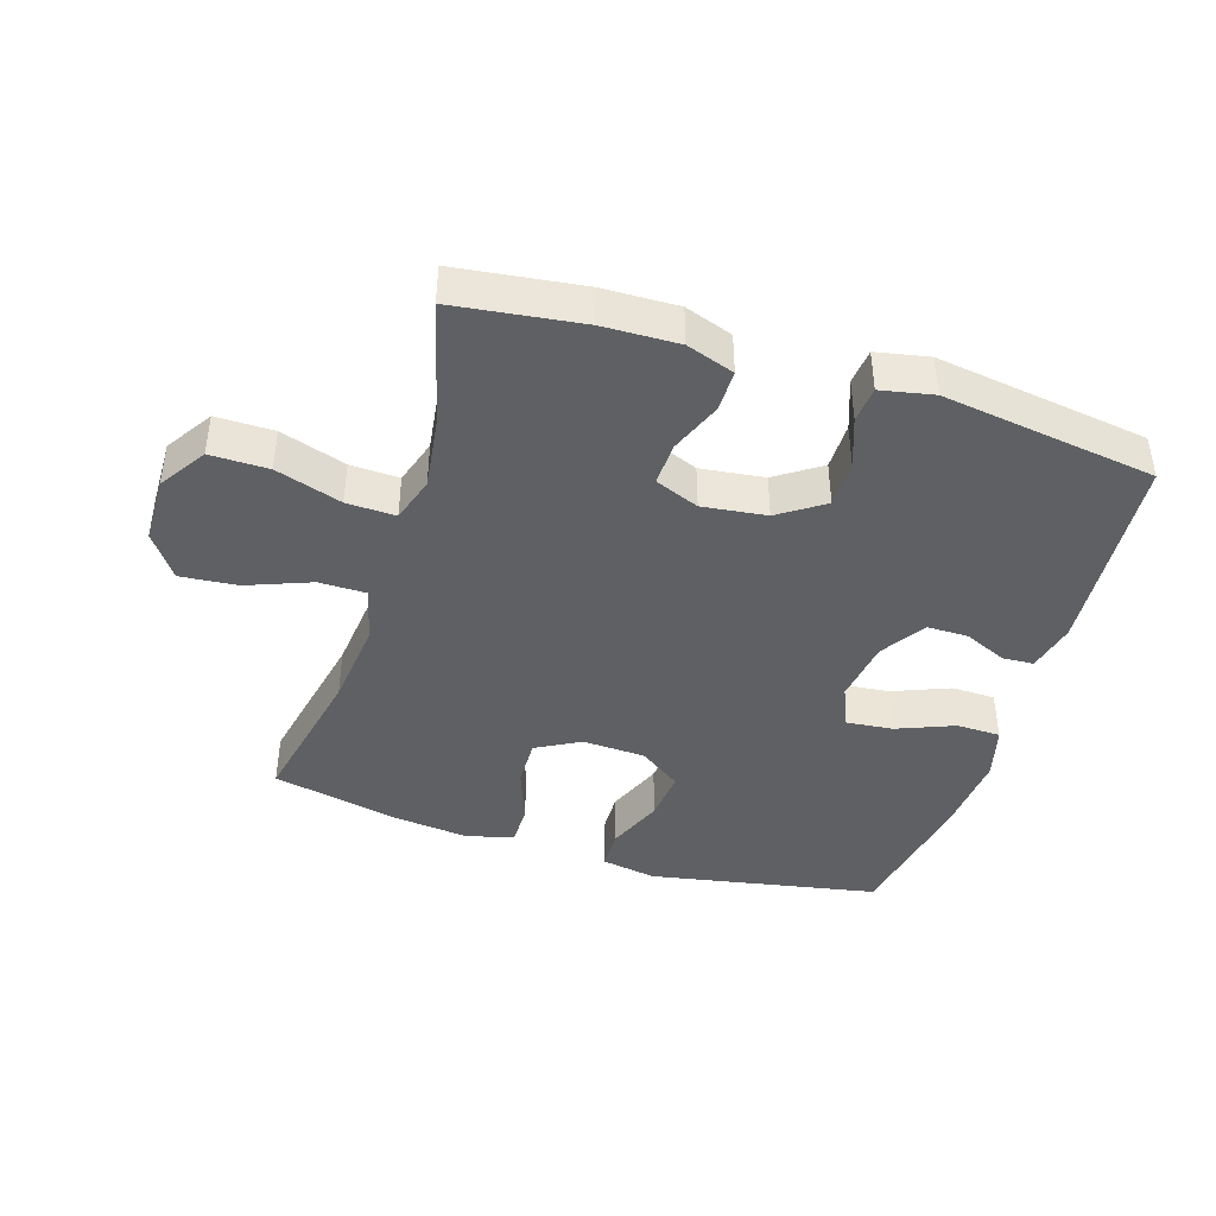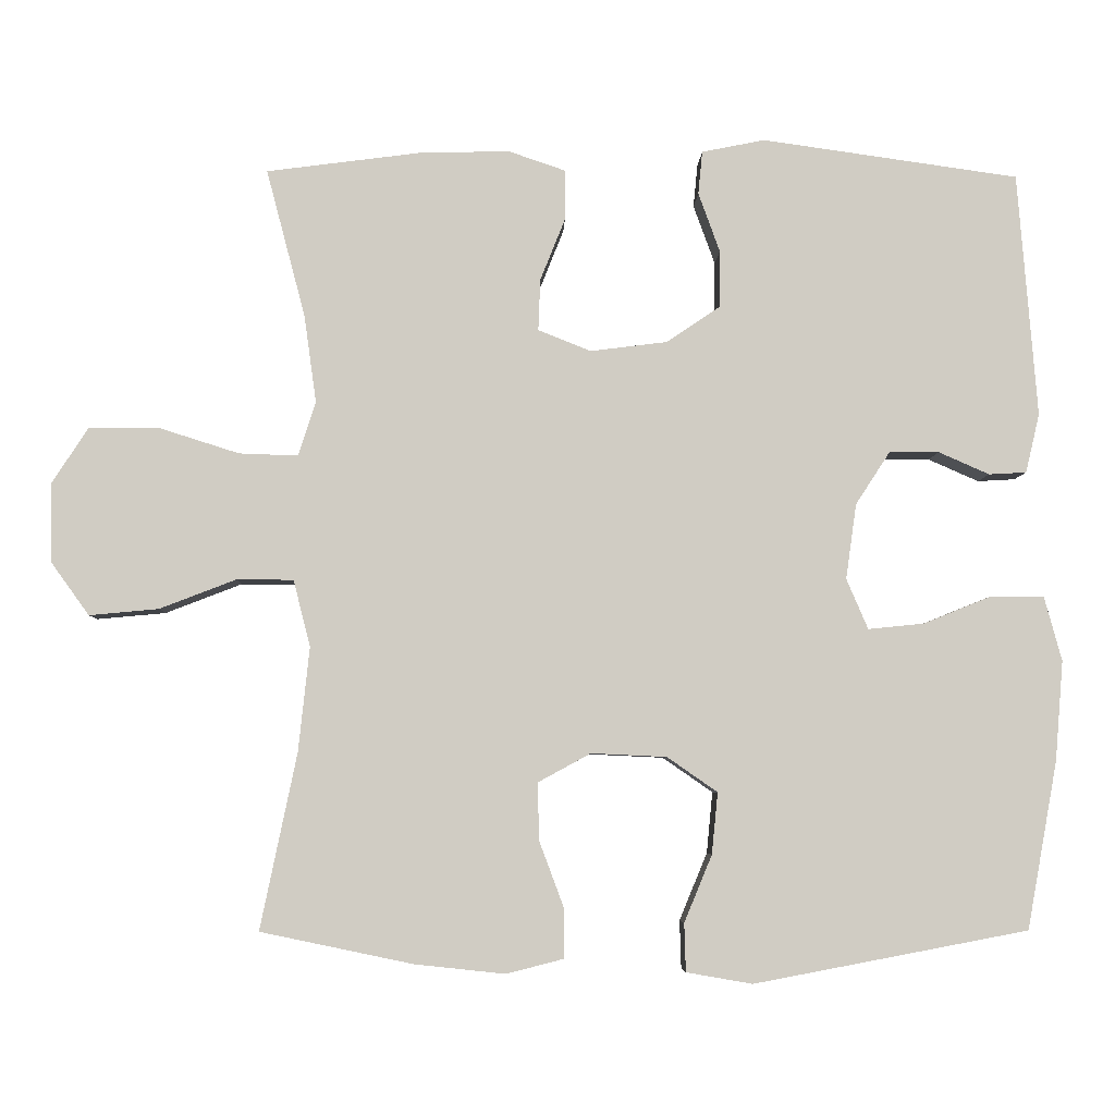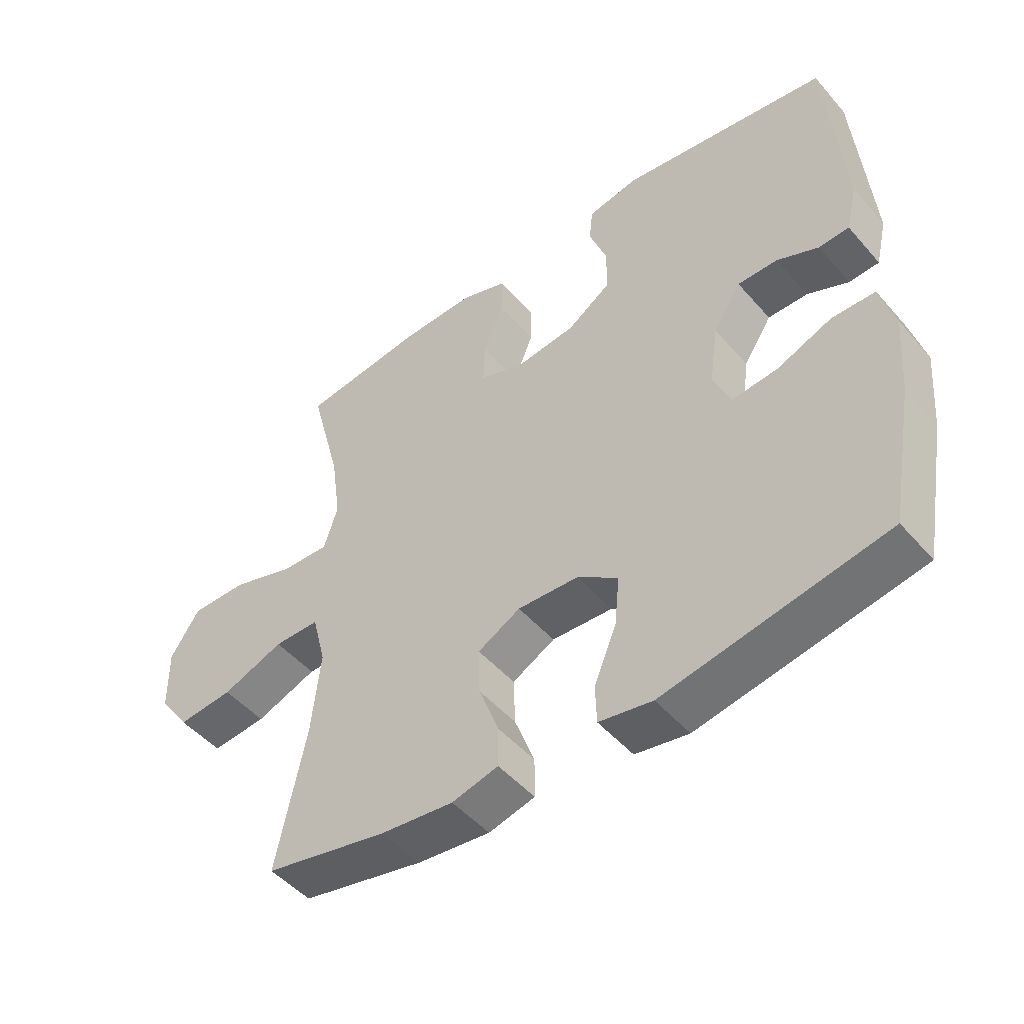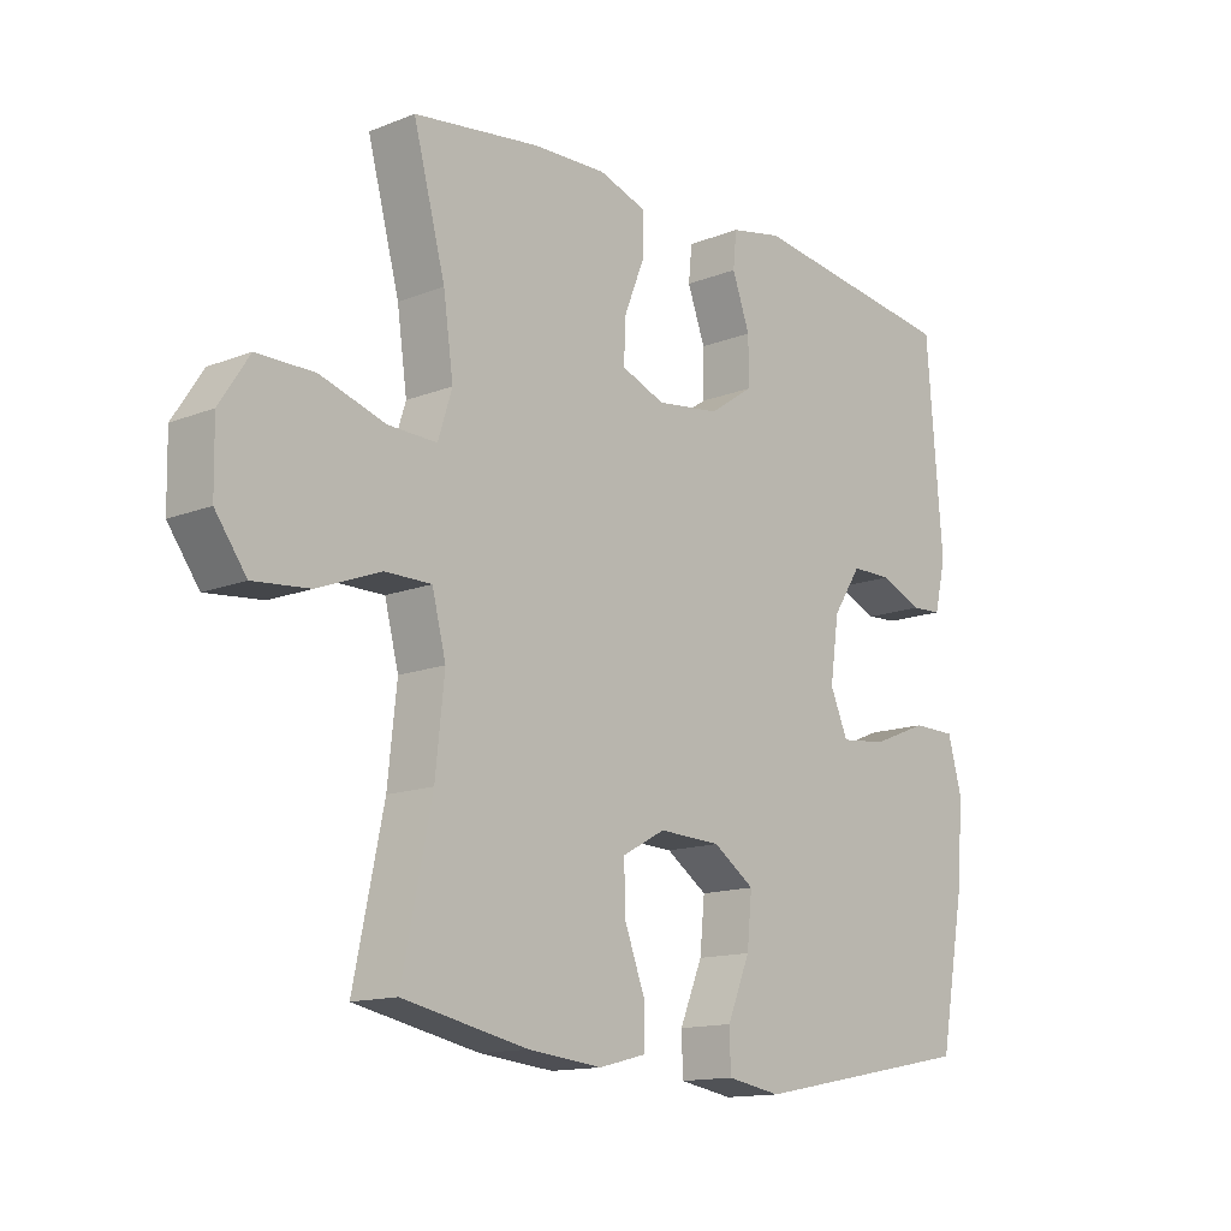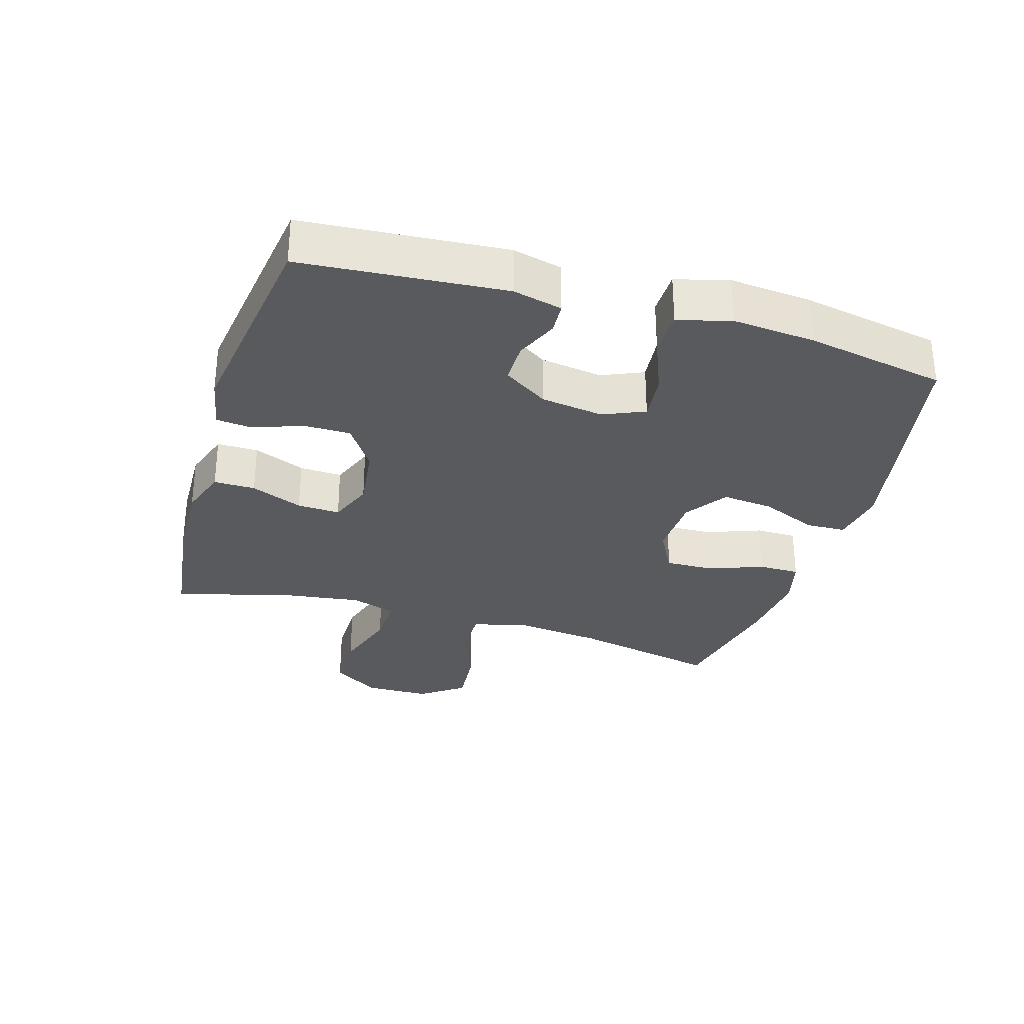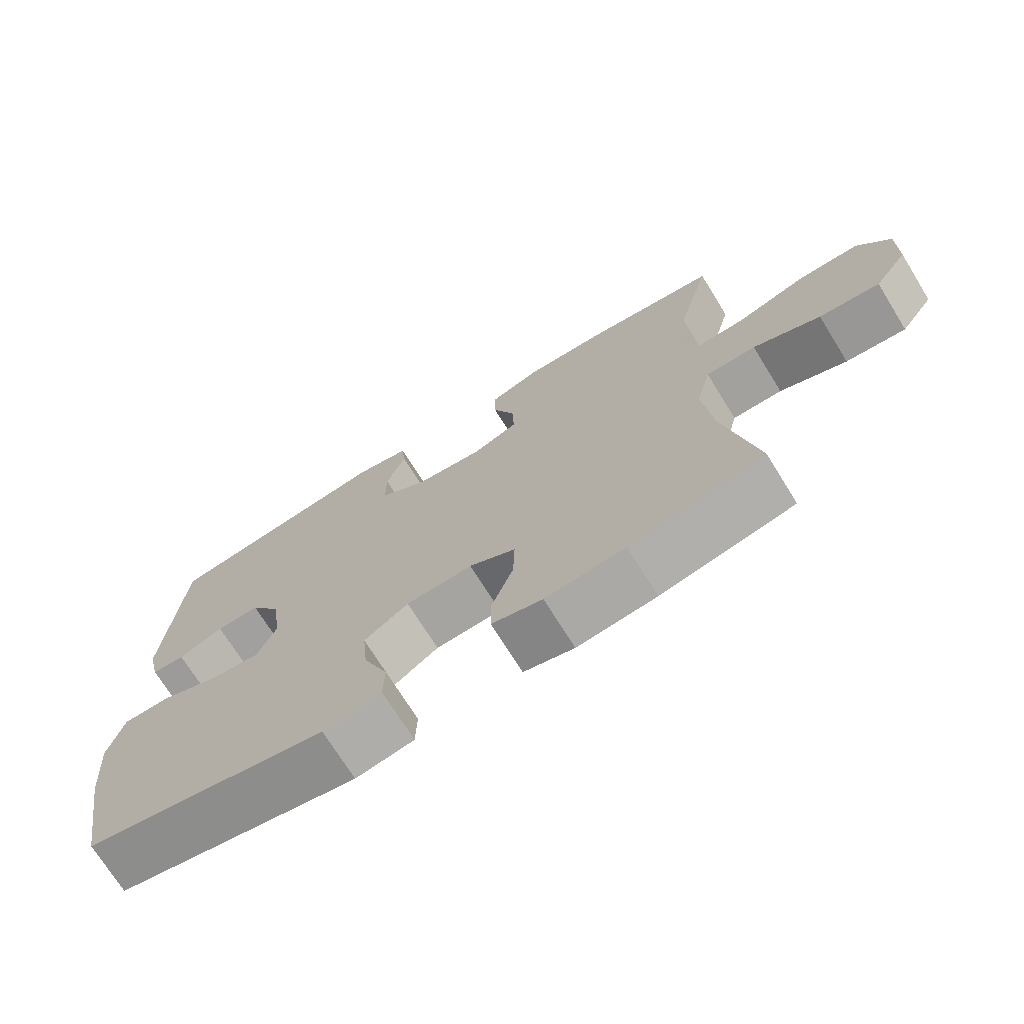
<metadata>
{"format":"obj","ext":"obj","renderer":"f3d","projection":"perspective","resolution":1024,"background":"white","views":[{"elev":-42.6,"azim":-17.5,"up":"+Y"},{"elev":-5.3,"azim":-1.8,"up":"+Z"},{"elev":-48.6,"azim":38.9,"up":"+Z"},{"elev":-13.7,"azim":-48.5,"up":"+Z"},{"elev":-31.3,"azim":73.3,"up":"+Y"},{"elev":-71.8,"azim":-148.2,"up":"+Z"}]}
</metadata>
<code>
o path2068_path2068.001
v -0.2713 0.0375 -0.5351
v -0.1523 0.0375 -0.5479
v -0.07661 0.0375 -0.5286
v -0.07672 0.0375 -0.4637
v -0.1091 0.0375 -0.3768
v -0.1113 0.0375 -0.3008
v -0.04168 0.0375 -0.2629
v 0.05777 0.0375 -0.2676
v 0.1241 0.0375 -0.3135
v 0.1162 0.0375 -0.3945
v 0.07946 0.0375 -0.4829
v 0.08136 0.0375 -0.5463
v 0.1683 0.0375 -0.5615
v 0.53 0.0375 -0.4931
v 0.5702 0.0375 -0.2724
v 0.581 0.0375 -0.141
v 0.558 0.0375 -0.05679
v 0.4881 0.0375 -0.05572
v 0.398 0.0375 -0.09205
v 0.3243 0.0375 -0.09956
v 0.2959 0.0375 -0.03341
v 0.3099 0.0375 0.06579
v 0.3556 0.0375 0.136
v 0.4208 0.0375 0.136
v 0.4878 0.0375 0.1065
v 0.5372 0.0375 0.1093
v 0.5556 0.0375 0.187
v 0.53 0.0375 0.5088
v 0.1916 0.0375 0.5565
v 0.1085 0.0375 0.5397
v 0.1029 0.0375 0.483
v 0.1314 0.0375 0.4044
v 0.1311 0.0375 0.3299
v 0.06 0.0375 0.2819
v -0.04114 0.0375 0.2692
v -0.1108 0.0375 0.297
v -0.1081 0.0375 0.3647
v -0.07523 0.0375 0.447
v -0.07491 0.0375 0.5126
v -0.1509 0.0375 0.5385
v -0.2704 0.0375 0.5352
v -0.4717 0.0375 0.5088
v -0.4204 0.0375 0.3144
v -0.4044 0.0375 0.1995
v -0.427 0.0375 0.1277
v -0.5046 0.0375 0.1303
v -0.609 0.0375 0.1634
v -0.7014 0.0375 0.1639
v -0.7493 0.0375 0.09004
v -0.7475 0.0375 -0.01421
v -0.6976 0.0375 -0.08353
v -0.6068 0.0375 -0.0751
v -0.5059 0.0375 -0.03617
v -0.4313 0.0375 -0.03649
v -0.4091 0.0375 -0.1243
v -0.4237 0.0375 -0.2618
v -0.4717 0.0375 -0.4931
v -0.2713 -0.0375 -0.5351
v -0.1523 -0.0375 -0.5479
v -0.07661 -0.0375 -0.5286
v -0.07672 -0.0375 -0.4637
v -0.1091 -0.0375 -0.3768
v -0.1113 -0.0375 -0.3008
v -0.04168 -0.0375 -0.2629
v 0.05777 -0.0375 -0.2676
v 0.1241 -0.0375 -0.3135
v 0.1162 -0.0375 -0.3945
v 0.07946 -0.0375 -0.4829
v 0.08136 -0.0375 -0.5463
v 0.1683 -0.0375 -0.5615
v 0.53 -0.0375 -0.4931
v 0.5702 -0.0375 -0.2724
v 0.581 -0.0375 -0.141
v 0.558 -0.0375 -0.05679
v 0.4881 -0.0375 -0.05572
v 0.398 -0.0375 -0.09205
v 0.3243 -0.0375 -0.09956
v 0.2959 -0.0375 -0.03341
v 0.3099 -0.0375 0.06579
v 0.3556 -0.0375 0.136
v 0.4208 -0.0375 0.136
v 0.4878 -0.0375 0.1065
v 0.5372 -0.0375 0.1093
v 0.5556 -0.0375 0.187
v 0.53 -0.0375 0.5088
v 0.1916 -0.0375 0.5565
v 0.1085 -0.0375 0.5397
v 0.1029 -0.0375 0.483
v 0.1314 -0.0375 0.4044
v 0.1311 -0.0375 0.3299
v 0.06 -0.0375 0.2819
v -0.04114 -0.0375 0.2692
v -0.1108 -0.0375 0.297
v -0.1081 -0.0375 0.3647
v -0.07523 -0.0375 0.447
v -0.07491 -0.0375 0.5126
v -0.1509 -0.0375 0.5385
v -0.2704 -0.0375 0.5352
v -0.4717 -0.0375 0.5088
v -0.4204 -0.0375 0.3144
v -0.4044 -0.0375 0.1995
v -0.427 -0.0375 0.1277
v -0.5046 -0.0375 0.1303
v -0.609 -0.0375 0.1634
v -0.7014 -0.0375 0.1639
v -0.7493 -0.0375 0.09004
v -0.7475 -0.0375 -0.01421
v -0.6976 -0.0375 -0.08353
v -0.6068 -0.0375 -0.0751
v -0.5059 -0.0375 -0.03617
v -0.4313 -0.0375 -0.03649
v -0.4091 -0.0375 -0.1243
v -0.4237 -0.0375 -0.2618
v -0.4717 -0.0375 -0.4931
v -0.7014 0.0375 0.1639
v -0.7493 0.0375 0.09004
v -0.7475 0.0375 -0.01421
v -0.6976 0.0375 -0.08353
v -0.609 0.0375 0.1634
v -0.6068 0.0375 -0.0751
v -0.5046 0.0375 0.1303
v -0.5059 0.0375 -0.03617
v -0.4313 0.0375 -0.03649
v -0.4313 0.0375 -0.03649
v -0.427 0.0375 0.1277
v -0.427 0.0375 0.1277
v -0.4237 0.0375 -0.2618
v -0.4717 0.0375 -0.4931
v -0.4717 0.0375 -0.4931
v -0.4717 0.0375 0.5088
v -0.4717 0.0375 0.5088
v -0.4204 0.0375 0.3144
v -0.4091 0.0375 -0.1243
v -0.4044 0.0375 0.1995
v -0.2713 0.0375 -0.5351
v -0.2704 0.0375 0.5352
v -0.1523 0.0375 -0.5479
v -0.1509 0.0375 0.5385
v -0.07661 0.0375 -0.5286
v -0.07661 0.0375 -0.5286
v -0.07491 0.0375 0.5126
v -0.07491 0.0375 0.5126
v -0.1108 0.0375 0.297
v -0.1108 0.0375 0.297
v -0.1081 0.0375 0.3647
v -0.1091 0.0375 -0.3768
v -0.1113 0.0375 -0.3008
v -0.1113 0.0375 -0.3008
v -0.04168 0.0375 -0.2629
v -0.04114 0.0375 0.2692
v -0.07672 0.0375 -0.4637
v -0.07523 0.0375 0.447
v 0.05777 0.0375 -0.2676
v 0.06 0.0375 0.2819
v 0.1241 0.0375 -0.3135
v 0.1241 0.0375 -0.3135
v 0.1311 0.0375 0.3299
v 0.1162 0.0375 -0.3945
v 0.07946 0.0375 -0.4829
v 0.08136 0.0375 -0.5463
v 0.08136 0.0375 -0.5463
v 0.1683 0.0375 -0.5615
v 0.1085 0.0375 0.5397
v 0.1085 0.0375 0.5397
v 0.1029 0.0375 0.483
v 0.1314 0.0375 0.4044
v 0.1916 0.0375 0.5565
v 0.2959 0.0375 -0.03341
v 0.3099 0.0375 0.06579
v 0.3243 0.0375 -0.09956
v 0.3243 0.0375 -0.09956
v 0.3556 0.0375 0.136
v 0.398 0.0375 -0.09205
v 0.4208 0.0375 0.136
v 0.4881 0.0375 -0.05572
v 0.4878 0.0375 0.1065
v 0.53 0.0375 0.5088
v 0.53 0.0375 0.5088
v 0.5372 0.0375 0.1093
v 0.5372 0.0375 0.1093
v 0.558 0.0375 -0.05679
v 0.558 0.0375 -0.05679
v 0.53 0.0375 -0.4931
v 0.53 0.0375 -0.4931
v 0.5556 0.0375 0.187
v 0.5702 0.0375 -0.2724
v 0.581 0.0375 -0.141
v -0.7014 -0.0375 0.1639
v -0.7493 -0.0375 0.09004
v -0.7475 -0.0375 -0.01421
v -0.6976 -0.0375 -0.08353
v -0.609 -0.0375 0.1634
v -0.6068 -0.0375 -0.0751
v -0.5046 -0.0375 0.1303
v -0.5059 -0.0375 -0.03617
v -0.4313 -0.0375 -0.03649
v -0.4313 -0.0375 -0.03649
v -0.427 -0.0375 0.1277
v -0.427 -0.0375 0.1277
v -0.4237 -0.0375 -0.2618
v -0.4717 -0.0375 -0.4931
v -0.4717 -0.0375 -0.4931
v -0.4717 -0.0375 0.5088
v -0.4717 -0.0375 0.5088
v -0.4204 -0.0375 0.3144
v -0.4091 -0.0375 -0.1243
v -0.4044 -0.0375 0.1995
v -0.2713 -0.0375 -0.5351
v -0.2704 -0.0375 0.5352
v -0.1523 -0.0375 -0.5479
v -0.1509 -0.0375 0.5385
v -0.07661 -0.0375 -0.5286
v -0.07661 -0.0375 -0.5286
v -0.07491 -0.0375 0.5126
v -0.07491 -0.0375 0.5126
v -0.1108 -0.0375 0.297
v -0.1108 -0.0375 0.297
v -0.1081 -0.0375 0.3647
v -0.1091 -0.0375 -0.3768
v -0.1113 -0.0375 -0.3008
v -0.1113 -0.0375 -0.3008
v -0.04168 -0.0375 -0.2629
v -0.04114 -0.0375 0.2692
v -0.07672 -0.0375 -0.4637
v -0.07523 -0.0375 0.447
v 0.05777 -0.0375 -0.2676
v 0.06 -0.0375 0.2819
v 0.1241 -0.0375 -0.3135
v 0.1241 -0.0375 -0.3135
v 0.1311 -0.0375 0.3299
v 0.1162 -0.0375 -0.3945
v 0.07946 -0.0375 -0.4829
v 0.08136 -0.0375 -0.5463
v 0.08136 -0.0375 -0.5463
v 0.1683 -0.0375 -0.5615
v 0.1085 -0.0375 0.5397
v 0.1085 -0.0375 0.5397
v 0.1029 -0.0375 0.483
v 0.1314 -0.0375 0.4044
v 0.1916 -0.0375 0.5565
v 0.2959 -0.0375 -0.03341
v 0.3099 -0.0375 0.06579
v 0.3243 -0.0375 -0.09956
v 0.3243 -0.0375 -0.09956
v 0.3556 -0.0375 0.136
v 0.398 -0.0375 -0.09205
v 0.4208 -0.0375 0.136
v 0.4881 -0.0375 -0.05572
v 0.4878 -0.0375 0.1065
v 0.53 -0.0375 0.5088
v 0.53 -0.0375 0.5088
v 0.5372 -0.0375 0.1093
v 0.5372 -0.0375 0.1093
v 0.558 -0.0375 -0.05679
v 0.558 -0.0375 -0.05679
v 0.53 -0.0375 -0.4931
v 0.53 -0.0375 -0.4931
v 0.5556 -0.0375 0.187
v 0.5702 -0.0375 -0.2724
v 0.581 -0.0375 -0.141
f 194 195 198
f 224 210 212
f 223 226 241
f 225 211 218
f 248 260 254
f 214 211 225
f 223 222 226
f 192 195 194
f 195 192 193
f 250 247 258
f 198 195 196
f 243 228 259
f 219 210 224
f 222 206 220
f 239 230 250
f 228 243 226
f 211 209 218
f 220 200 219
f 250 230 245
f 231 232 235
f 246 260 248
f 240 239 250
f 189 193 192
f 203 205 209
f 200 220 206
f 258 249 252
f 198 196 216
f 230 242 245
f 188 189 192
f 191 193 190
f 256 228 231
f 196 206 222
f 227 241 242
f 190 193 189
f 208 219 200
f 207 216 205
f 260 246 259
f 218 205 216
f 223 196 222
f 216 207 198
f 259 228 256
f 210 219 208
f 256 231 235
f 227 242 230
f 223 241 227
f 235 232 233
f 246 243 259
f 209 205 218
f 258 247 249
f 208 200 201
f 239 240 238
f 216 196 223
f 236 238 240
f 245 247 250
f 241 226 243
f 48 49 106 105
f 49 50 107 106
f 50 51 108 107
f 47 48 105 104
f 51 52 109 108
f 46 47 104 103
f 52 53 110 109
f 53 124 197 110
f 126 46 103 199
f 56 129 202 113
f 131 43 100 204
f 54 55 112 111
f 44 45 102 101
f 55 56 113 112
f 43 44 101 100
f 57 1 58 114
f 41 42 99 98
f 1 2 59 58
f 40 41 98 97
f 2 140 213 59
f 142 40 97 215
f 144 37 94 217
f 5 148 221 62
f 6 7 64 63
f 35 36 93 92
f 4 5 62 61
f 3 4 61 60
f 38 39 96 95
f 37 38 95 94
f 7 8 65 64
f 34 35 92 91
f 8 156 229 65
f 33 34 91 90
f 10 11 68 67
f 11 161 234 68
f 12 13 70 69
f 164 31 88 237
f 31 32 89 88
f 29 30 87 86
f 9 10 67 66
f 32 33 90 89
f 21 22 79 78
f 171 21 78 244
f 22 23 80 79
f 19 20 77 76
f 23 24 81 80
f 18 19 76 75
f 24 25 82 81
f 178 29 86 251
f 25 180 253 82
f 182 18 75 255
f 13 184 257 70
f 26 27 84 83
f 27 28 85 84
f 14 15 72 71
f 16 17 74 73
f 15 16 73 72
f 121 125 122
f 151 139 137
f 150 168 153
f 152 145 138
f 175 181 187
f 141 152 138
f 150 153 149
f 119 121 122
f 122 120 119
f 177 185 174
f 125 123 122
f 170 186 155
f 146 151 137
f 149 147 133
f 166 177 157
f 155 153 170
f 138 145 136
f 147 146 127
f 177 172 157
f 158 162 159
f 173 175 187
f 167 177 166
f 116 119 120
f 130 136 132
f 127 133 147
f 185 179 176
f 125 143 123
f 157 172 169
f 115 119 116
f 118 117 120
f 183 158 155
f 123 149 133
f 154 169 168
f 117 116 120
f 135 127 146
f 134 132 143
f 187 186 173
f 145 143 132
f 150 149 123
f 143 125 134
f 186 183 155
f 137 135 146
f 183 162 158
f 154 157 169
f 150 154 168
f 162 160 159
f 173 186 170
f 136 145 132
f 185 176 174
f 135 128 127
f 166 165 167
f 143 150 123
f 163 167 165
f 172 177 174
f 168 170 153

</code>
